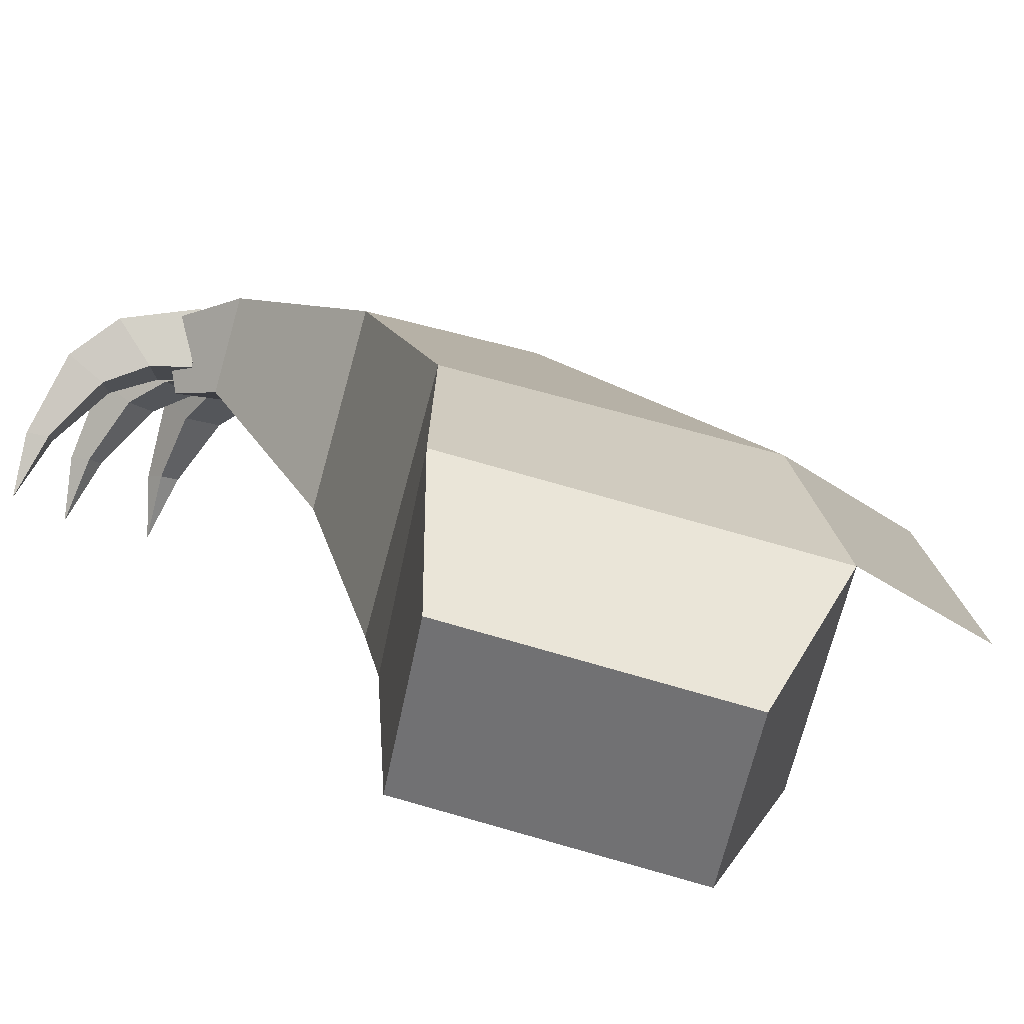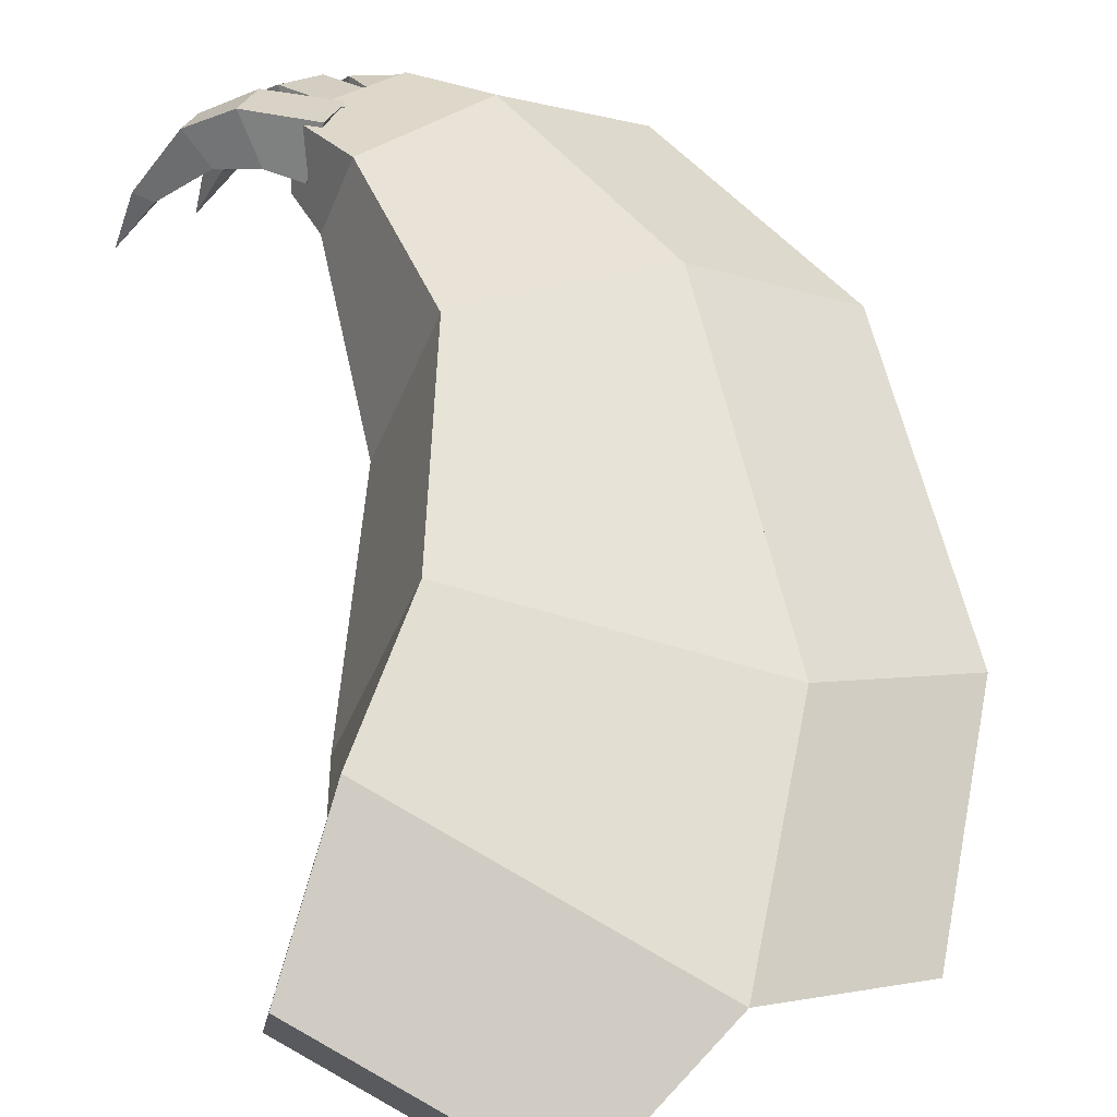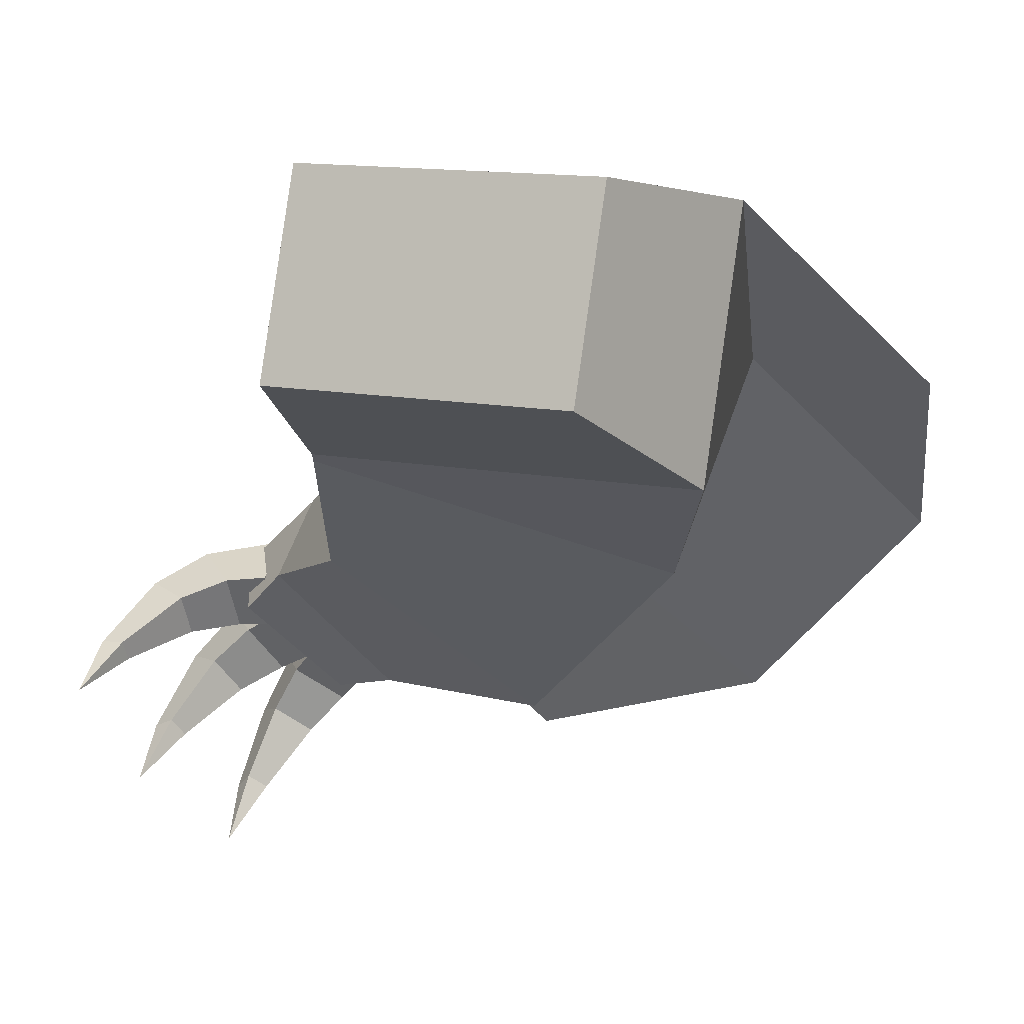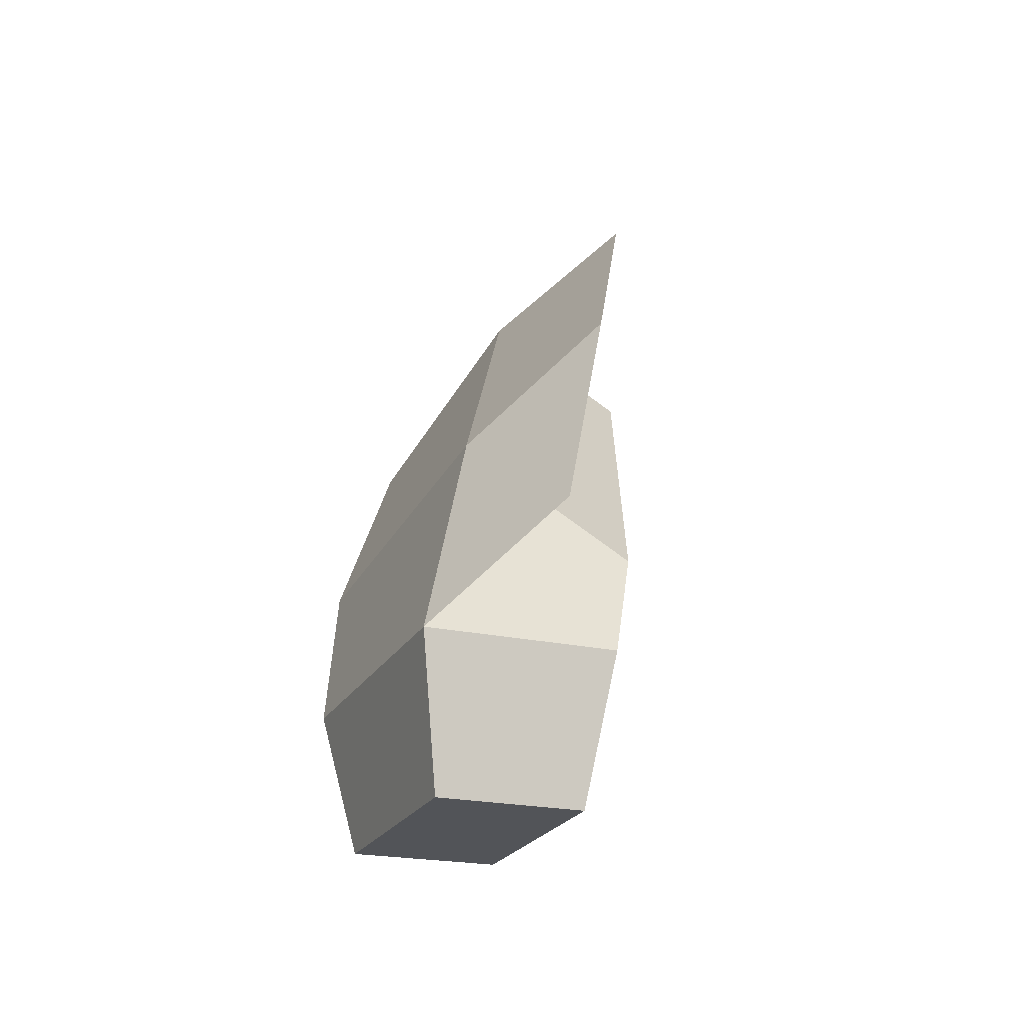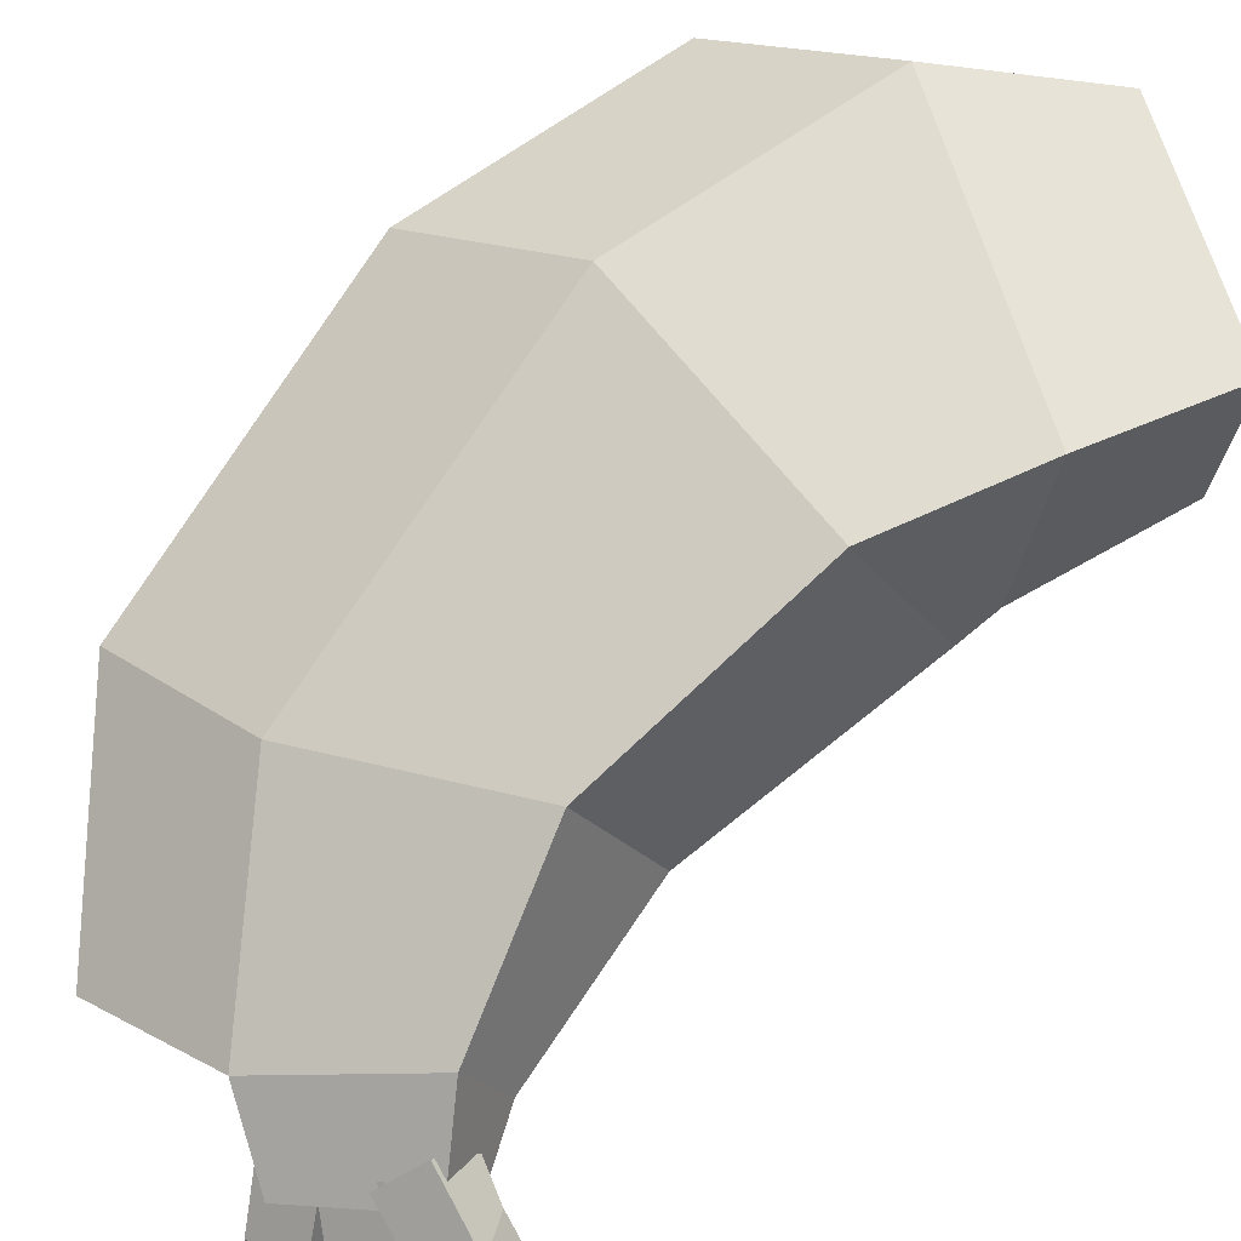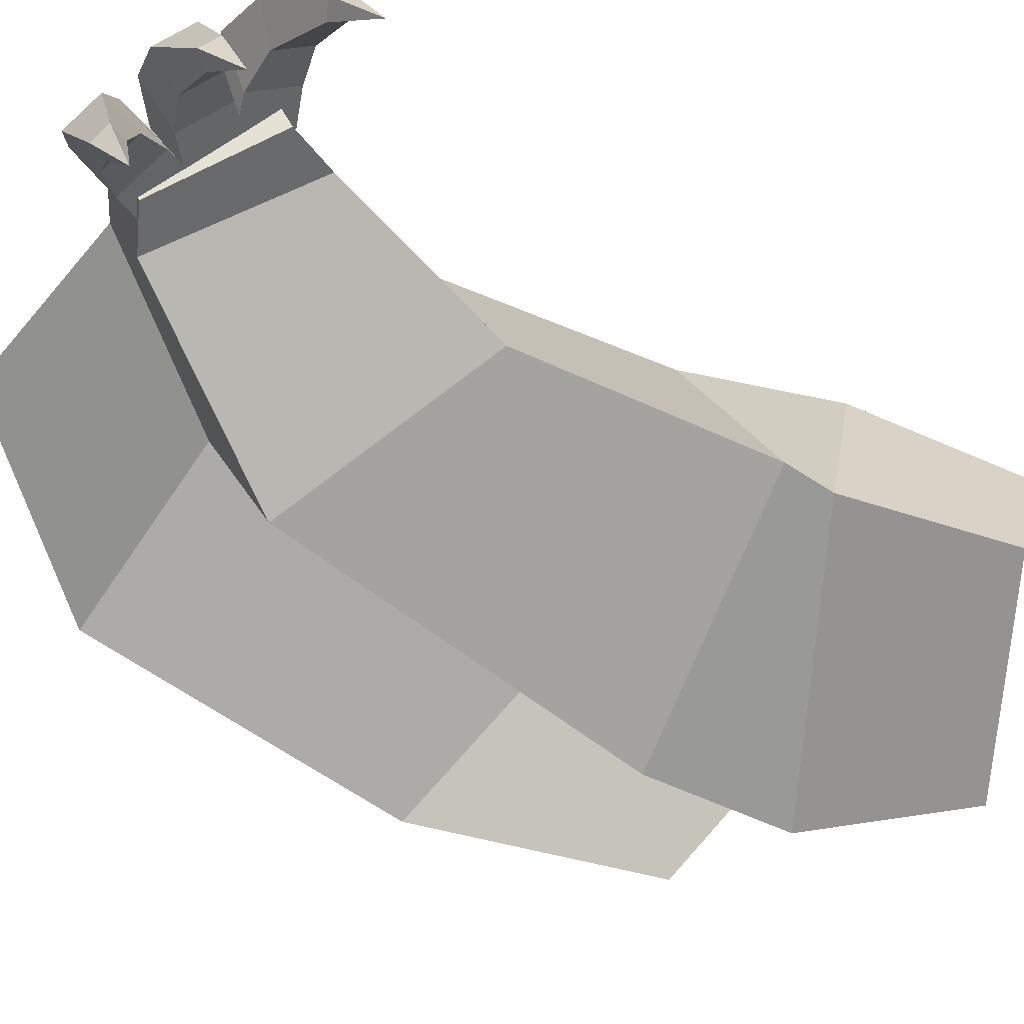
<metadata>
{"format":"obj","ext":"obj","renderer":"f3d","projection":"perspective","resolution":1024,"background":"white","views":[{"elev":23.1,"azim":152.1,"up":"+Y"},{"elev":62.1,"azim":170.0,"up":"+Y"},{"elev":-19.4,"azim":164.5,"up":"+Y"},{"elev":-63.6,"azim":-102.9,"up":"+Z"},{"elev":77.3,"azim":36.3,"up":"+Y"},{"elev":-54.0,"azim":48.7,"up":"+Y"}]}
</metadata>
<code>
o wildkinarm
v 0.1094 -0.02964 0.1904
v -0.1339 -0.09908 0.006034
v -0.007418 -0.09258 -0.09918
v 0.1771 -0.03992 0.04062
v -0.149 0.1015 -0.04968
v -0.01882 0.05954 -0.1414
v 0.09437 0.1709 0.1347
v 0.1657 0.1122 -0.001628
v -0.1613 -0.1114 0.1535
v -0.2414 0.08407 0.1857
v 0.01917 0.1775 0.2669
v -0.02974 0.1409 0.5003
v 0.03435 -0.01547 0.4746
v 0.09928 -0.01798 0.2348
v -0.2287 0.04776 0.571
v -0.1122 0.04196 0.7583
v 0.01219 0.1071 0.672
v -0.1646 -0.1086 0.5453
v -0.04594 0.02029 0.8089
v 0.0553 0.0694 0.7471
v 0.04423 0.02895 0.6591
v -0.0802 -0.03623 0.7454
v -0.3811 -0.06228 0.575
v -0.2424 -0.056 0.7758
v -0.3938 -0.02596 0.2213
v -0.3014 -0.008529 -0.01402
v -0.03977 -0.03611 0.7741
v 0.06146 0.013 0.7124
v 0.06082 0.0108 0.7584
v 0.0277 0.009018 0.7406
v 0.04906 0.03953 0.7012
v 0.08129 0.04005 0.7206
v 0.007401 0.05345 0.764
v 0.02876 0.08397 0.7246
v 0.07393 0.04681 0.7934
v 0.0944 0.07606 0.7557
v 0.1202 0.0252 0.7383
v 0.1043 0.002555 0.7675
v 0.1712 -0.01948 0.7452
v 0.1633 -0.0308 0.7598
v 0.1244 0.02392 0.795
v 0.1403 0.04657 0.7658
v 0.1877 -0.01658 0.7564
v 0.2096 -0.0696 0.741
v 0.1798 -0.0279 0.771
v 0.01445 -0.01991 0.7841
v -0.00969 -0.01267 0.7561
v 0.02974 0.01513 0.7315
v 0.05224 0.006729 0.7605
v -0.02844 0.03325 0.7779
v 0.01099 0.06105 0.7533
v 0.02045 0.009287 0.8266
v 0.05824 0.03593 0.803
v 0.07859 -0.01796 0.7877
v 0.04933 -0.03859 0.8059
v 0.1144 -0.07354 0.8044
v 0.0998 -0.08385 0.8135
v 0.06173 -0.0246 0.8415
v 0.09099 -0.003973 0.8232
v 0.126 -0.07537 0.8208
v 0.1417 -0.1306 0.8057
v 0.1113 -0.08568 0.8299
v -0.04506 -0.04334 0.7902
v -0.0586 -0.02991 0.7577
v -0.00991 -0.008089 0.7483
v 0.001608 -0.02243 0.7812
v -0.07556 0.01703 0.7788
v -0.02687 0.03885 0.7694
v -0.04726 -0.01874 0.8359
v -0.000589 0.002166 0.8269
v 0.01477 -0.05332 0.8114
v -0.02136 -0.06951 0.8184
v 0.03517 -0.1155 0.8307
v 0.0171 -0.1236 0.8341
v -0.01785 -0.06052 0.8574
v 0.01828 -0.04433 0.8505
v 0.04101 -0.1205 0.8492
v 0.0517 -0.1766 0.8326
v 0.02294 -0.1286 0.8527
f 1 2 3 4
f 2 5 6 3
f 5 7 8 6
f 7 1 4 8
f 2 9 10 5
f 6 8 4 3
f 11 12 13 14
f 1 14 9 2
f 5 10 11 7
f 7 11 14 1
f 15 16 17 12
f 9 18 15 10
f 10 15 12 11
f 14 13 18 9
f 16 19 20 17
f 13 21 22 18
f 12 17 21 13
f 18 22 16 15
f 16 15 23 24
f 10 25 23 15
f 5 26 25 10
f 27 28 20 19
f 21 28 27 22
f 17 20 28 21
f 22 27 19 16
f 29 30 31 32
f 30 33 34 31
f 33 35 36 34
f 32 37 38 29
f 30 29 35 33
f 34 36 32 31
f 37 39 40 38
f 29 38 41 35
f 36 42 37 32
f 35 41 42 36
f 43 44 39
f 42 43 39 37
f 41 45 43 42
f 38 40 45 41
f 45 44 43
f 40 44 45
f 39 44 40
f 46 47 48 49
f 47 50 51 48
f 50 52 53 51
f 49 54 55 46
f 47 46 52 50
f 51 53 49 48
f 54 56 57 55
f 46 55 58 52
f 53 59 54 49
f 52 58 59 53
f 60 61 56
f 59 60 56 54
f 58 62 60 59
f 55 57 62 58
f 62 61 60
f 57 61 62
f 56 61 57
f 63 64 65 66
f 64 67 68 65
f 67 69 70 68
f 66 71 72 63
f 64 63 69 67
f 68 70 66 65
f 71 73 74 72
f 63 72 75 69
f 70 76 71 66
f 69 75 76 70
f 77 78 73
f 76 77 73 71
f 75 79 77 76
f 72 74 79 75
f 79 78 77
f 74 78 79
f 73 78 74

</code>
